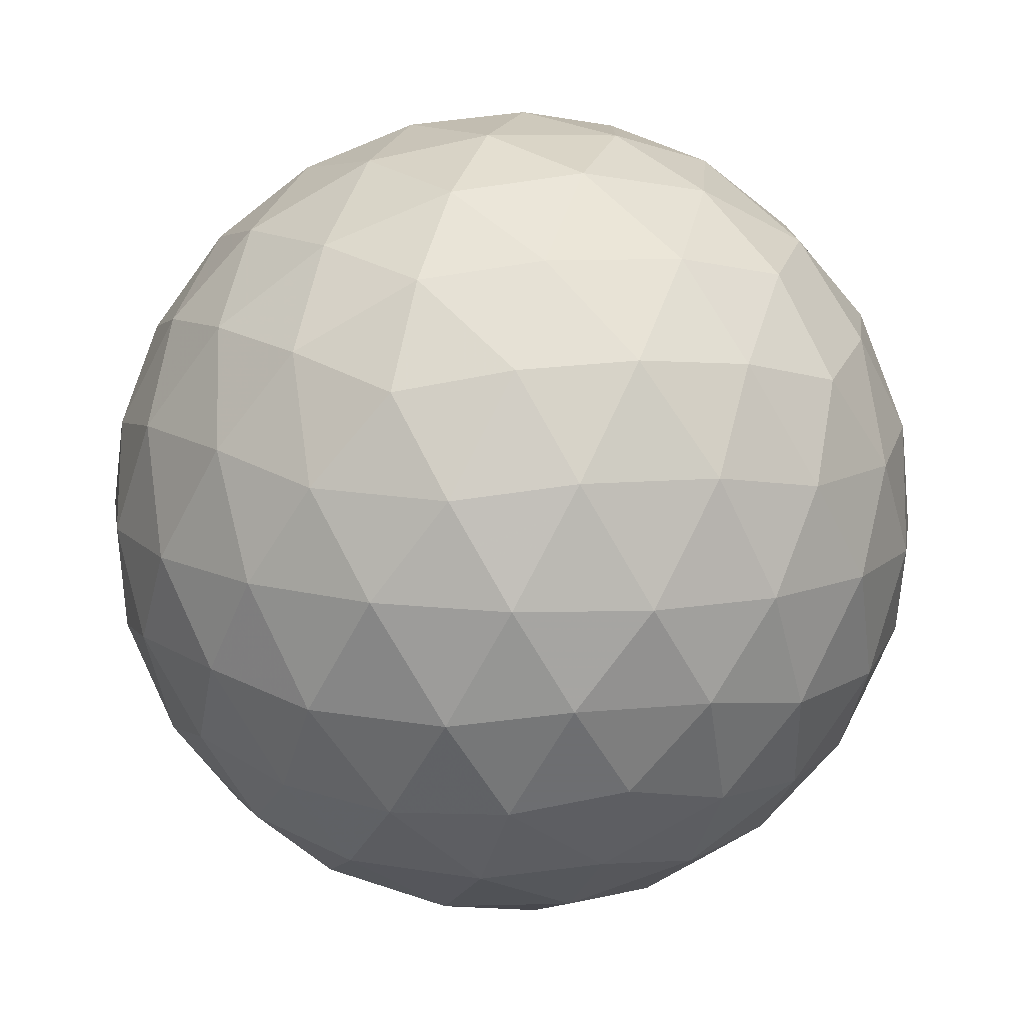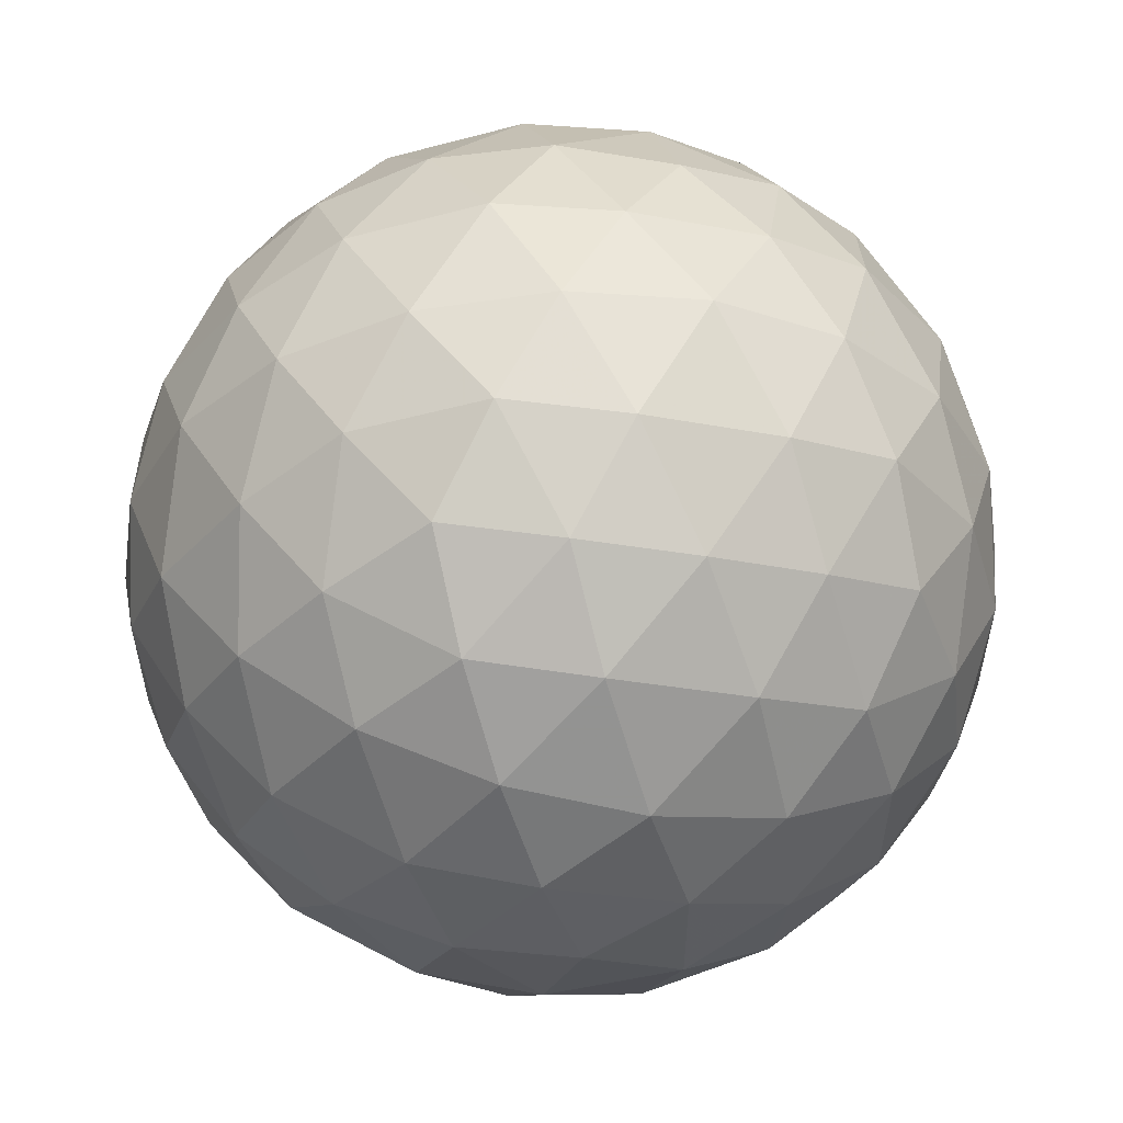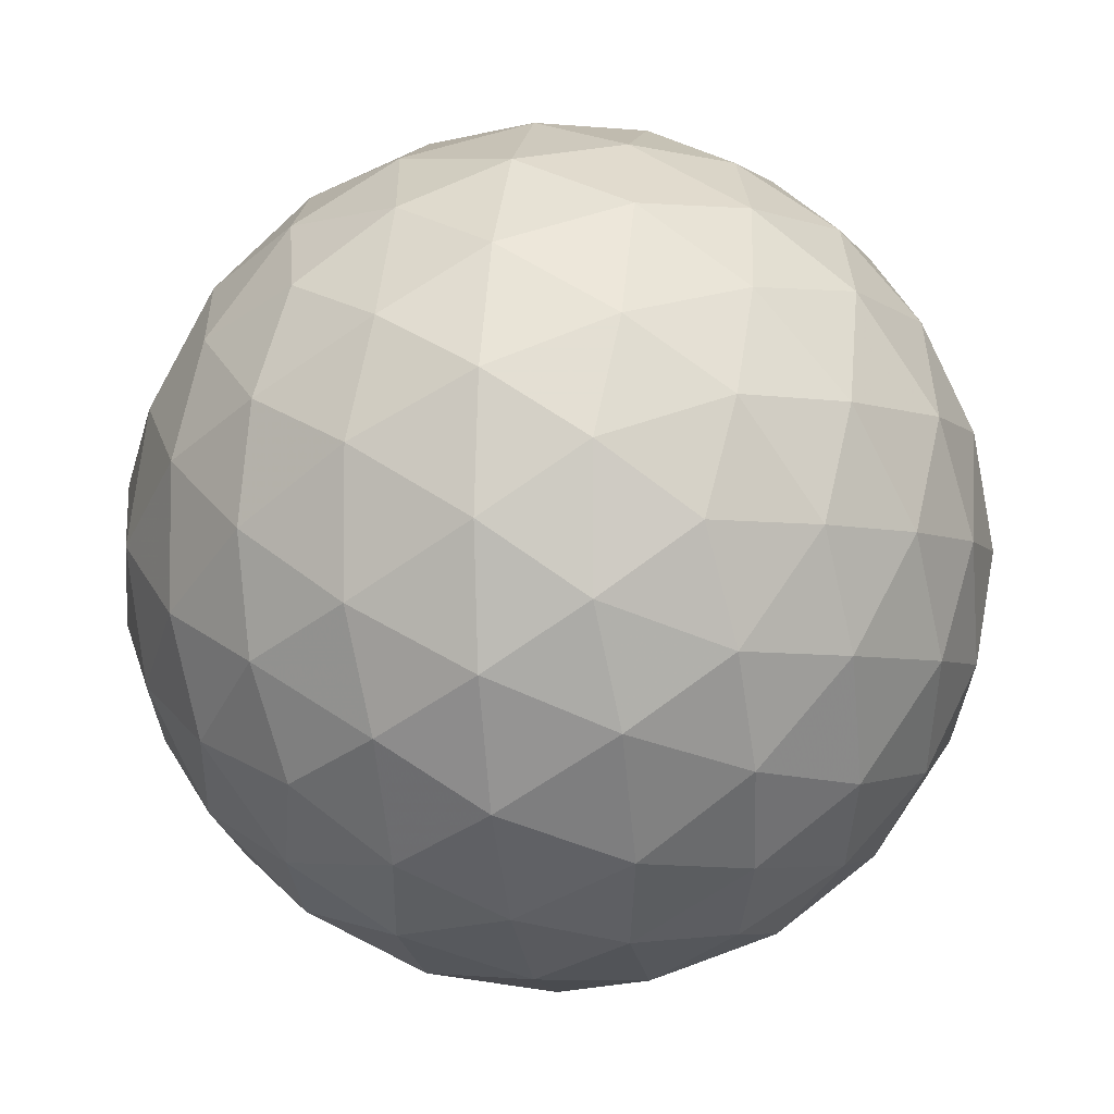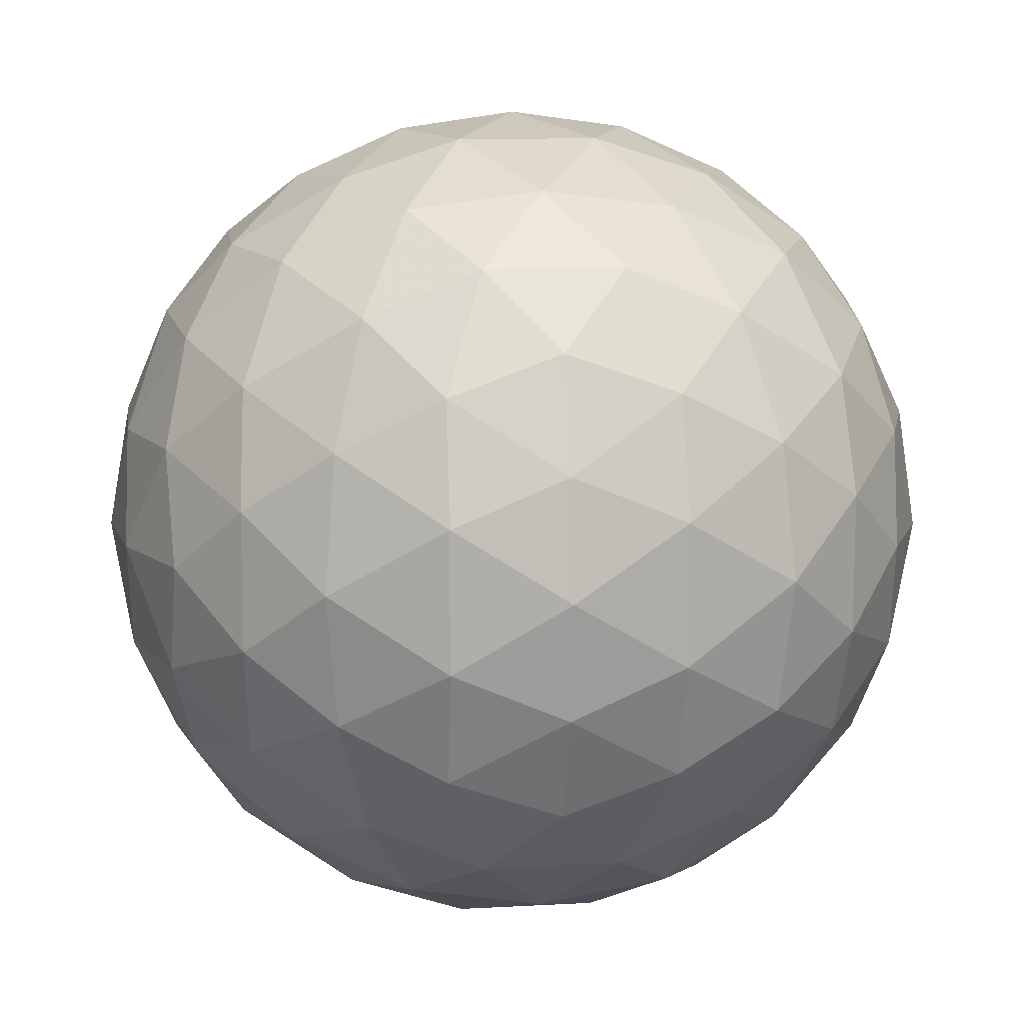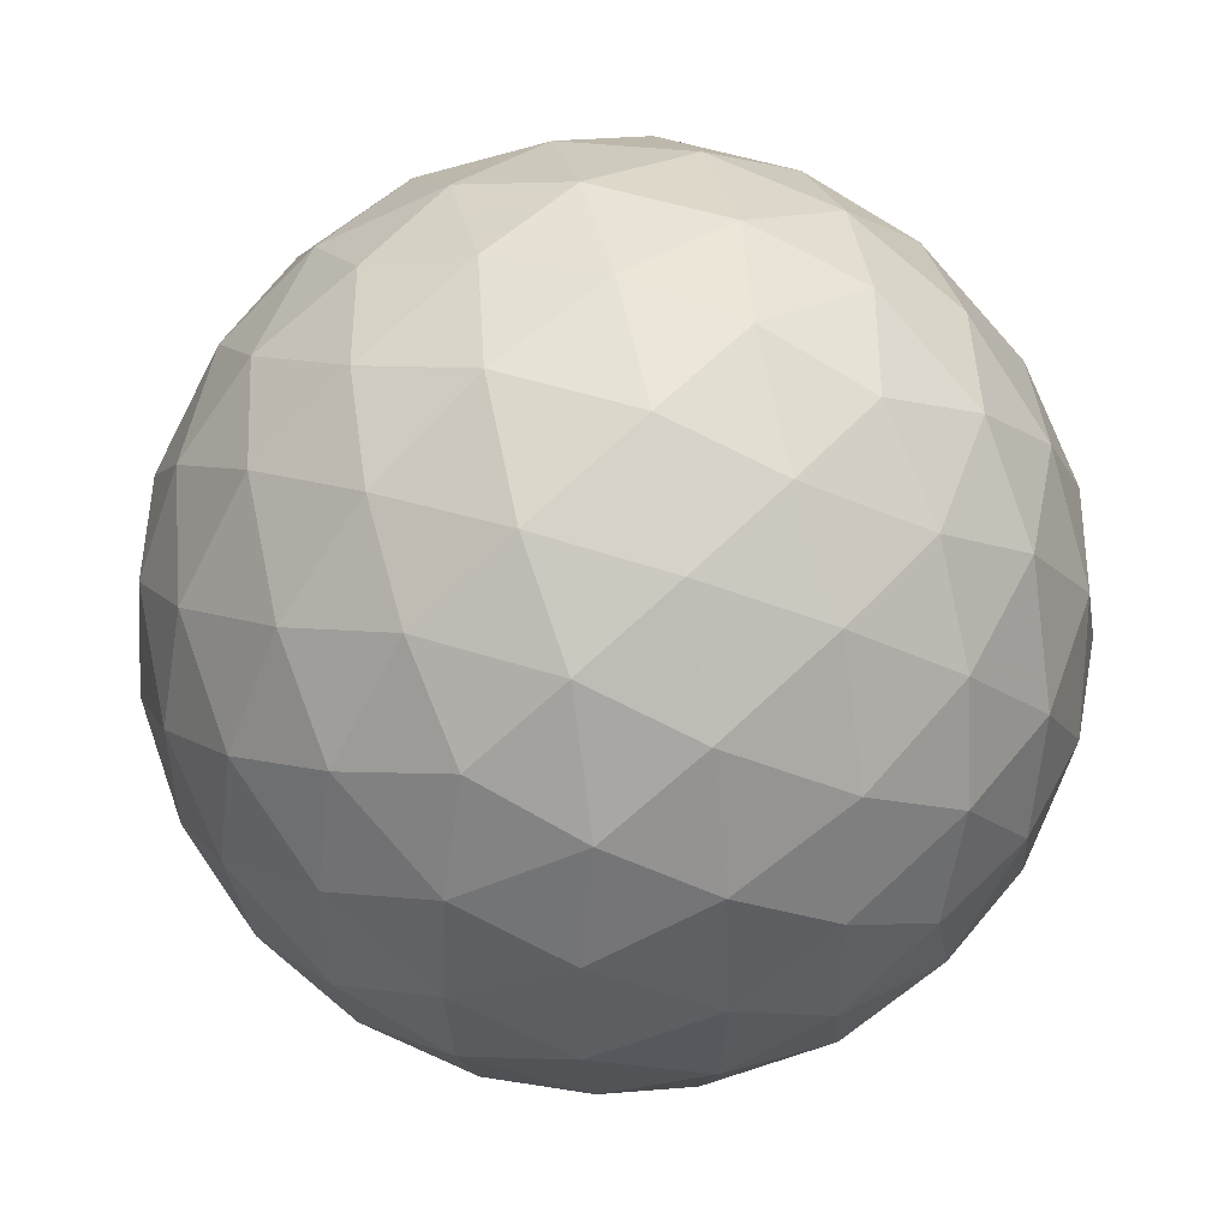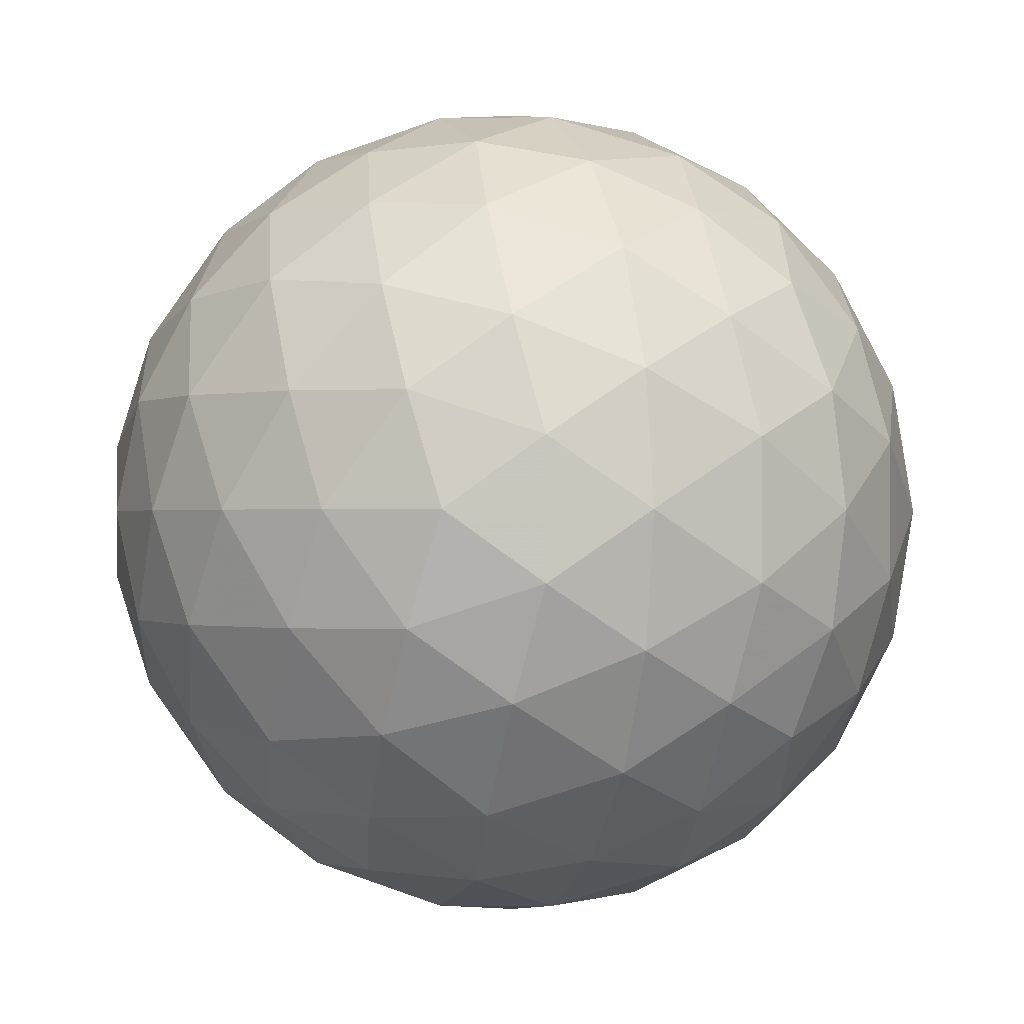
<metadata>
{"format":"obj","ext":"obj","renderer":"f3d","projection":"perspective","resolution":1024,"background":"white","views":[{"elev":-77.5,"azim":30.1,"up":"+Z"},{"elev":57.0,"azim":29.1,"up":"+Z"},{"elev":-4.5,"azim":-138.8,"up":"+Y"},{"elev":11.7,"azim":82.3,"up":"+Z"},{"elev":50.7,"azim":19.2,"up":"+Y"},{"elev":-0.4,"azim":-139.6,"up":"+Z"}]}
</metadata>
<code>
v 107.2 192.7 231.3
v 109.9 192.7 231.3
v 107.2 188.4 231.3
v 109.9 188.4 231.3
v 108.6 189.2 233.4
v 108.6 191.9 233.4
v 108.6 189.2 229.1
v 108.6 191.9 229.1
v 110.7 190.6 229.9
v 110.7 190.6 232.6
v 106.4 190.6 229.9
v 106.4 190.6 232.6
v 108.6 193.1 231.3
v 108.6 188.1 231.3
v 107.8 188.5 232.5
v 109.3 188.5 232.5
v 107.8 192.6 232.5
v 109.3 192.6 232.5
v 108.6 190.6 233.8
v 107.8 188.5 230
v 109.3 188.5 230
v 107.8 192.6 230
v 109.3 192.6 230
v 108.6 190.6 228.8
v 110.6 191.8 230.5
v 110.6 189.3 230.5
v 109.8 189.8 229.2
v 109.8 191.3 229.2
v 110.6 191.8 232
v 110.6 189.3 232
v 109.8 189.8 233.3
v 109.8 191.3 233.3
v 111.1 190.6 231.3
v 106.5 191.8 230.5
v 106.5 189.3 230.5
v 107.3 189.8 229.2
v 107.3 191.3 229.2
v 106.5 191.8 232
v 106.5 189.3 232
v 107.3 189.8 233.3
v 107.3 191.3 233.3
v 106.1 190.6 231.3
v 107.9 193 231.3
v 109.2 193 231.3
v 107.9 188.1 231.3
v 109.2 188.1 231.3
v 107.5 188.4 231.9
v 108.2 188.8 233
v 108.2 188.2 231.9
v 109.6 188.4 231.9
v 109 188.8 233
v 109 188.2 231.9
v 108.6 188.4 232.6
v 107.5 192.7 231.9
v 108.2 192.3 233
v 108.2 192.9 231.9
v 109.6 192.7 231.9
v 109 192.3 233
v 109 192.9 231.9
v 108.6 192.7 232.6
v 108.6 189.9 233.7
v 108.6 191.2 233.7
v 107.5 188.4 230.6
v 108.2 188.8 229.5
v 108.2 188.2 230.6
v 109.6 188.4 230.6
v 109 188.8 229.5
v 109 188.2 230.6
v 108.6 188.4 229.9
v 107.5 192.7 230.6
v 108.2 192.3 229.5
v 108.2 192.9 230.6
v 109.6 192.7 230.6
v 109 192.3 229.5
v 109 192.9 230.6
v 108.6 192.7 229.9
v 108.6 189.9 228.9
v 108.6 191.2 228.9
v 110.3 192.3 230.9
v 110.7 191.2 230.2
v 110 192.3 230.2
v 110.3 188.8 230.9
v 110.7 189.9 230.2
v 110 188.8 230.2
v 109.2 189.5 229.1
v 110.3 190.2 229.5
v 109.6 189.1 229.5
v 109.2 190.1 228.9
v 110.3 189.5 229.8
v 109.2 191.6 229.1
v 110.3 191 229.5
v 109.6 192 229.5
v 109.2 191 228.9
v 110.3 191.6 229.8
v 109.9 190.6 229.1
v 110.3 192.3 231.7
v 110.7 191.2 232.3
v 110 192.3 232.3
v 110.7 191.9 231.3
v 110.3 188.8 231.7
v 110.7 189.9 232.3
v 110 188.8 232.3
v 110.7 189.2 231.3
v 109.2 189.5 233.4
v 110.3 190.2 233
v 109.6 189.1 233
v 109.2 190.1 233.6
v 110.3 189.5 232.7
v 109.2 191.6 233.4
v 110.3 191 233
v 109.6 192 233
v 109.2 191 233.6
v 110.3 191.6 232.7
v 109.9 190.6 233.4
v 111 190.6 230.6
v 111 190.6 231.9
v 110.9 191.2 230.9
v 110.9 189.9 230.9
v 110.9 191.2 231.7
v 110.9 189.9 231.7
v 106.8 192.3 230.9
v 106.4 191.2 230.2
v 107.1 192.3 230.2
v 106.8 188.8 230.9
v 106.4 189.9 230.2
v 107.1 188.8 230.2
v 107.9 189.5 229.1
v 106.8 190.2 229.5
v 107.5 189.1 229.5
v 107.9 190.1 228.9
v 106.8 189.5 229.8
v 107.9 191.6 229.1
v 106.8 191 229.5
v 107.5 192 229.5
v 107.9 191 228.9
v 106.8 191.6 229.8
v 107.2 190.6 229.1
v 106.8 192.3 231.7
v 106.4 191.2 232.3
v 107.1 192.3 232.3
v 106.4 191.9 231.3
v 106.8 188.8 231.7
v 106.4 189.9 232.3
v 107.1 188.8 232.3
v 106.4 189.2 231.3
v 107.9 189.5 233.4
v 106.8 190.2 233
v 107.5 189.1 233
v 107.9 190.1 233.6
v 106.8 189.5 232.7
v 107.9 191.6 233.4
v 106.8 191 233
v 107.5 192 233
v 107.9 191 233.6
v 106.8 191.6 232.7
v 107.2 190.6 233.4
v 106.2 190.6 230.6
v 106.2 190.6 231.9
v 106.2 191.2 230.9
v 106.2 189.9 230.9
v 106.2 191.2 231.7
v 106.2 189.9 231.7
f 1 138 54
f 138 38 140
f 54 140 17
f 138 140 54
f 38 139 155
f 139 12 152
f 155 152 41
f 139 152 155
f 17 153 55
f 153 41 151
f 55 151 6
f 153 151 55
f 38 155 140
f 155 41 153
f 140 153 17
f 155 153 140
f 1 54 43
f 54 17 56
f 43 56 13
f 54 56 43
f 17 55 60
f 55 6 58
f 60 58 18
f 55 58 60
f 13 59 44
f 59 18 57
f 44 57 2
f 59 57 44
f 17 60 56
f 60 18 59
f 56 59 13
f 60 59 56
f 1 43 70
f 43 13 72
f 70 72 22
f 43 72 70
f 13 44 75
f 44 2 73
f 75 73 23
f 44 73 75
f 22 76 71
f 76 23 74
f 71 74 8
f 76 74 71
f 13 75 72
f 75 23 76
f 72 76 22
f 75 76 72
f 1 70 121
f 70 22 123
f 121 123 34
f 70 123 121
f 22 71 134
f 71 8 132
f 134 132 37
f 71 132 134
f 34 136 122
f 136 37 133
f 122 133 11
f 136 133 122
f 22 134 123
f 134 37 136
f 123 136 34
f 134 136 123
f 1 121 138
f 121 34 141
f 138 141 38
f 121 141 138
f 34 122 159
f 122 11 157
f 159 157 42
f 122 157 159
f 38 161 139
f 161 42 158
f 139 158 12
f 161 158 139
f 34 159 141
f 159 42 161
f 141 161 38
f 159 161 141
f 2 57 96
f 57 18 98
f 96 98 29
f 57 98 96
f 18 58 111
f 58 6 109
f 111 109 32
f 58 109 111
f 29 113 97
f 113 32 110
f 97 110 10
f 113 110 97
f 18 111 98
f 111 32 113
f 98 113 29
f 111 113 98
f 6 151 62
f 151 41 154
f 62 154 19
f 151 154 62
f 41 152 156
f 152 12 147
f 156 147 40
f 152 147 156
f 19 149 61
f 149 40 146
f 61 146 5
f 149 146 61
f 41 156 154
f 156 40 149
f 154 149 19
f 156 149 154
f 12 158 143
f 158 42 162
f 143 162 39
f 158 162 143
f 42 157 160
f 157 11 125
f 160 125 35
f 157 125 160
f 39 145 142
f 145 35 124
f 142 124 3
f 145 124 142
f 42 160 162
f 160 35 145
f 162 145 39
f 160 145 162
f 11 133 128
f 133 37 137
f 128 137 36
f 133 137 128
f 37 132 135
f 132 8 78
f 135 78 24
f 132 78 135
f 36 130 127
f 130 24 77
f 127 77 7
f 130 77 127
f 37 135 137
f 135 24 130
f 137 130 36
f 135 130 137
f 8 74 90
f 74 23 92
f 90 92 28
f 74 92 90
f 23 73 81
f 73 2 79
f 81 79 25
f 73 79 81
f 28 94 91
f 94 25 80
f 91 80 9
f 94 80 91
f 23 81 92
f 81 25 94
f 92 94 28
f 81 94 92
f 4 100 50
f 100 30 102
f 50 102 16
f 100 102 50
f 30 101 108
f 101 10 105
f 108 105 31
f 101 105 108
f 16 106 51
f 106 31 104
f 51 104 5
f 106 104 51
f 30 108 102
f 108 31 106
f 102 106 16
f 108 106 102
f 4 50 46
f 50 16 52
f 46 52 14
f 50 52 46
f 16 51 53
f 51 5 48
f 53 48 15
f 51 48 53
f 14 49 45
f 49 15 47
f 45 47 3
f 49 47 45
f 16 53 52
f 53 15 49
f 52 49 14
f 53 49 52
f 4 46 66
f 46 14 68
f 66 68 21
f 46 68 66
f 14 45 65
f 45 3 63
f 65 63 20
f 45 63 65
f 21 69 67
f 69 20 64
f 67 64 7
f 69 64 67
f 14 65 68
f 65 20 69
f 68 69 21
f 65 69 68
f 4 66 82
f 66 21 84
f 82 84 26
f 66 84 82
f 21 67 87
f 67 7 85
f 87 85 27
f 67 85 87
f 26 89 83
f 89 27 86
f 83 86 9
f 89 86 83
f 21 87 84
f 87 27 89
f 84 89 26
f 87 89 84
f 4 82 100
f 82 26 103
f 100 103 30
f 82 103 100
f 26 83 118
f 83 9 115
f 118 115 33
f 83 115 118
f 30 120 101
f 120 33 116
f 101 116 10
f 120 116 101
f 26 118 103
f 118 33 120
f 103 120 30
f 118 120 103
f 5 104 61
f 104 31 107
f 61 107 19
f 104 107 61
f 31 105 114
f 105 10 110
f 114 110 32
f 105 110 114
f 19 112 62
f 112 32 109
f 62 109 6
f 112 109 62
f 31 114 107
f 114 32 112
f 107 112 19
f 114 112 107
f 3 47 142
f 47 15 144
f 142 144 39
f 47 144 142
f 15 48 148
f 48 5 146
f 148 146 40
f 48 146 148
f 39 150 143
f 150 40 147
f 143 147 12
f 150 147 143
f 15 148 144
f 148 40 150
f 144 150 39
f 148 150 144
f 7 64 127
f 64 20 129
f 127 129 36
f 64 129 127
f 20 63 126
f 63 3 124
f 126 124 35
f 63 124 126
f 36 131 128
f 131 35 125
f 128 125 11
f 131 125 128
f 20 126 129
f 126 35 131
f 129 131 36
f 126 131 129
f 9 86 91
f 86 27 95
f 91 95 28
f 86 95 91
f 27 85 88
f 85 7 77
f 88 77 24
f 85 77 88
f 28 93 90
f 93 24 78
f 90 78 8
f 93 78 90
f 27 88 95
f 88 24 93
f 95 93 28
f 88 93 95
f 10 116 97
f 116 33 119
f 97 119 29
f 116 119 97
f 33 115 117
f 115 9 80
f 117 80 25
f 115 80 117
f 29 99 96
f 99 25 79
f 96 79 2
f 99 79 96
f 33 117 119
f 117 25 99
f 119 99 29
f 117 99 119

</code>
